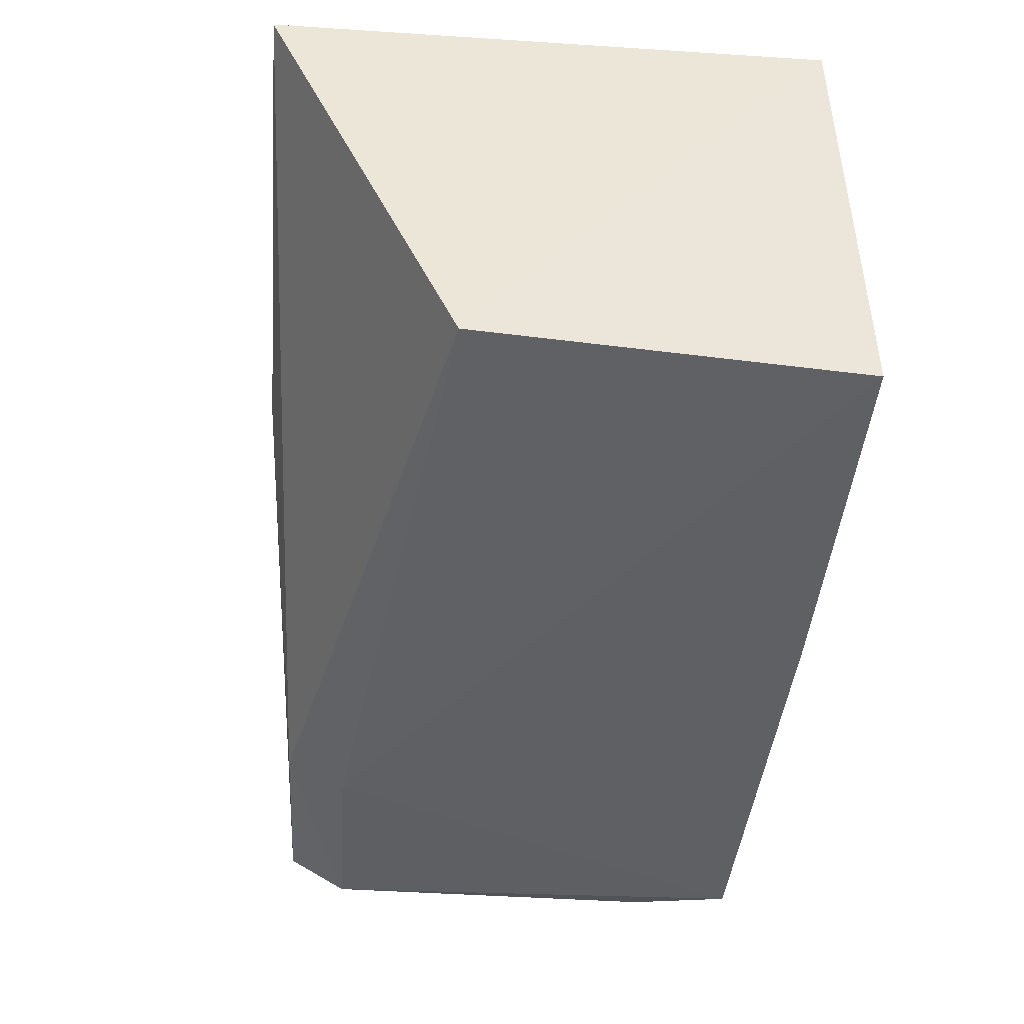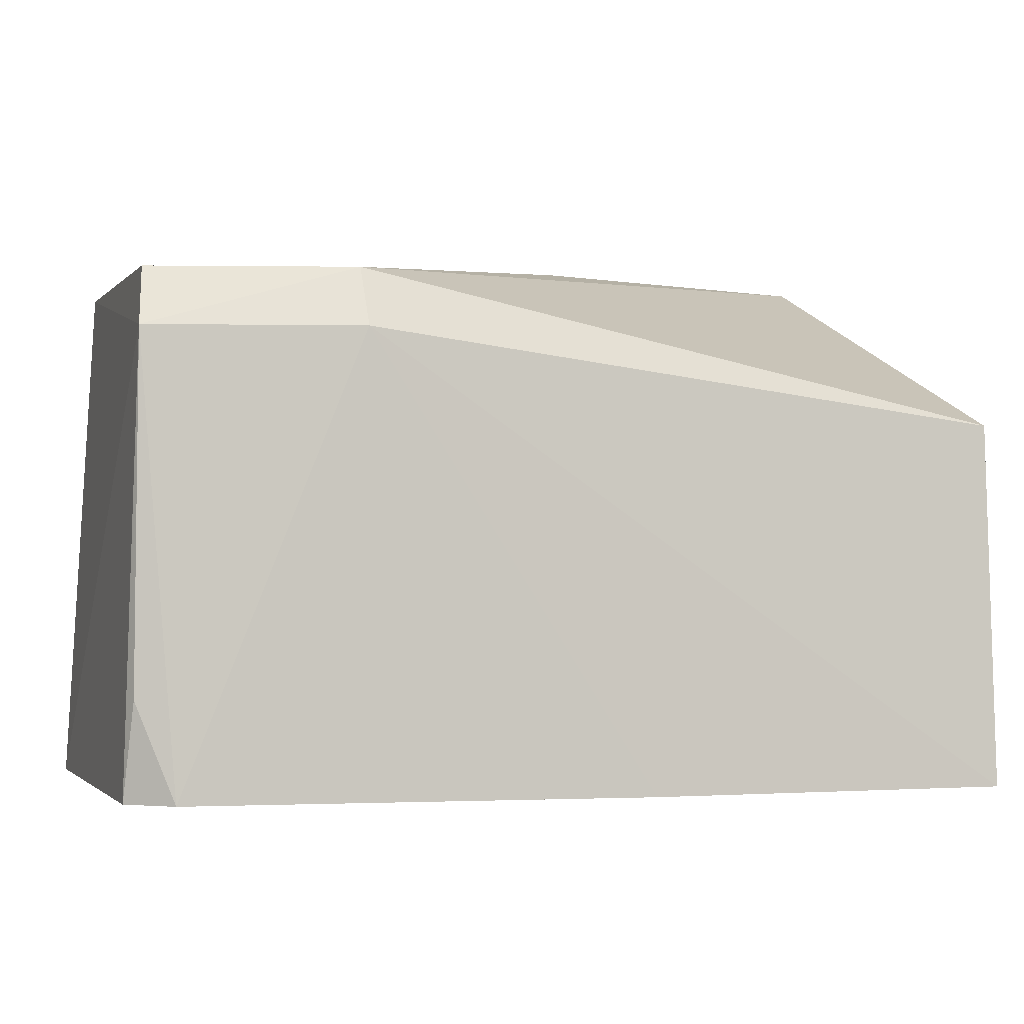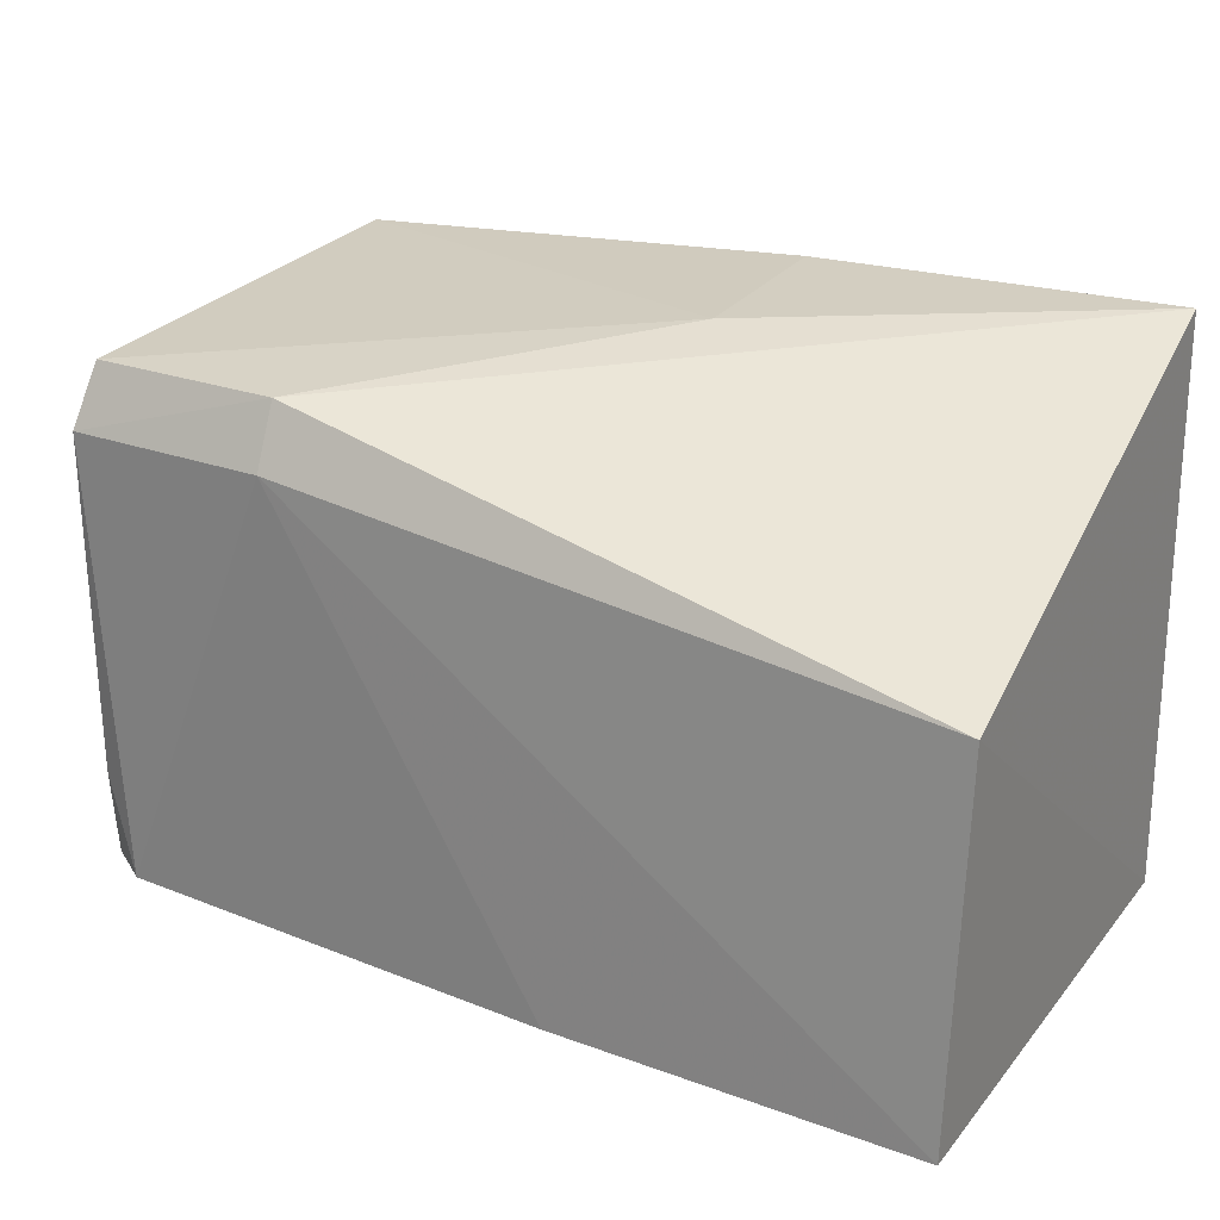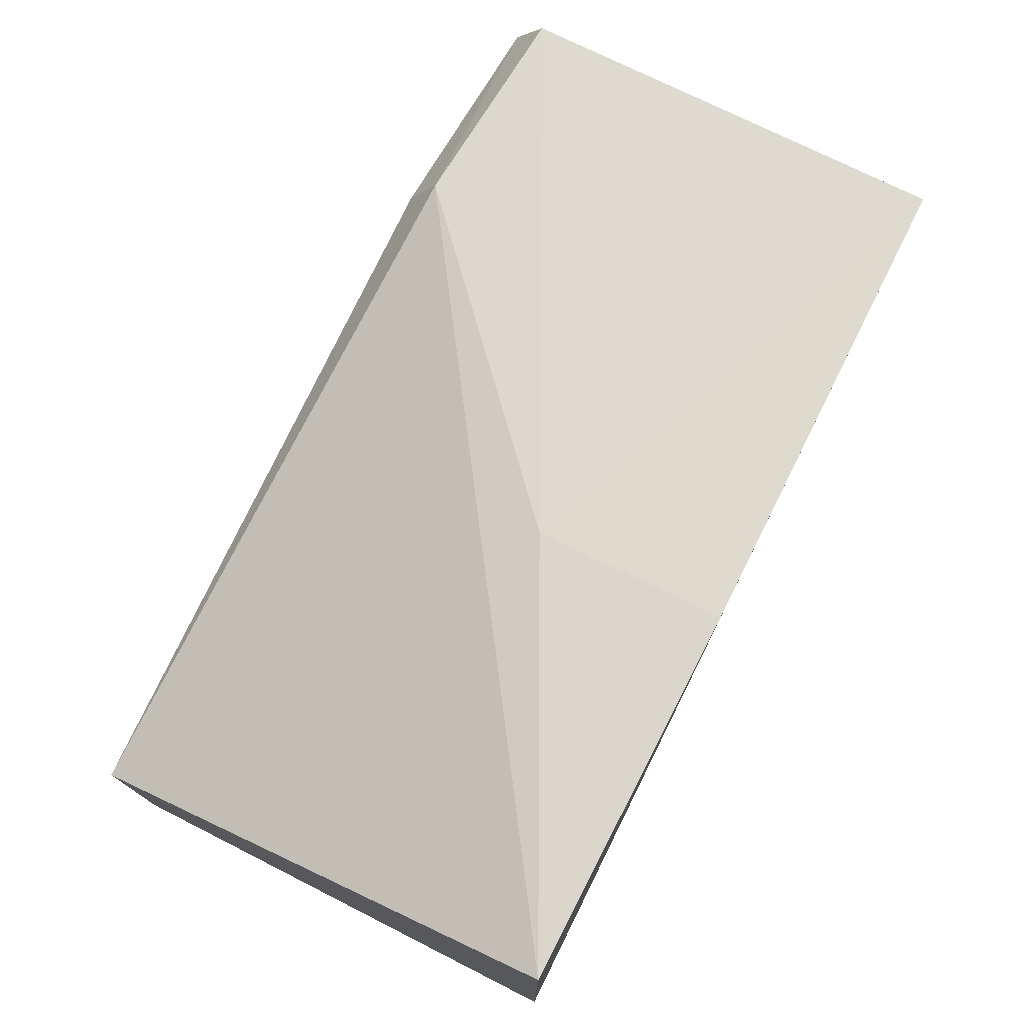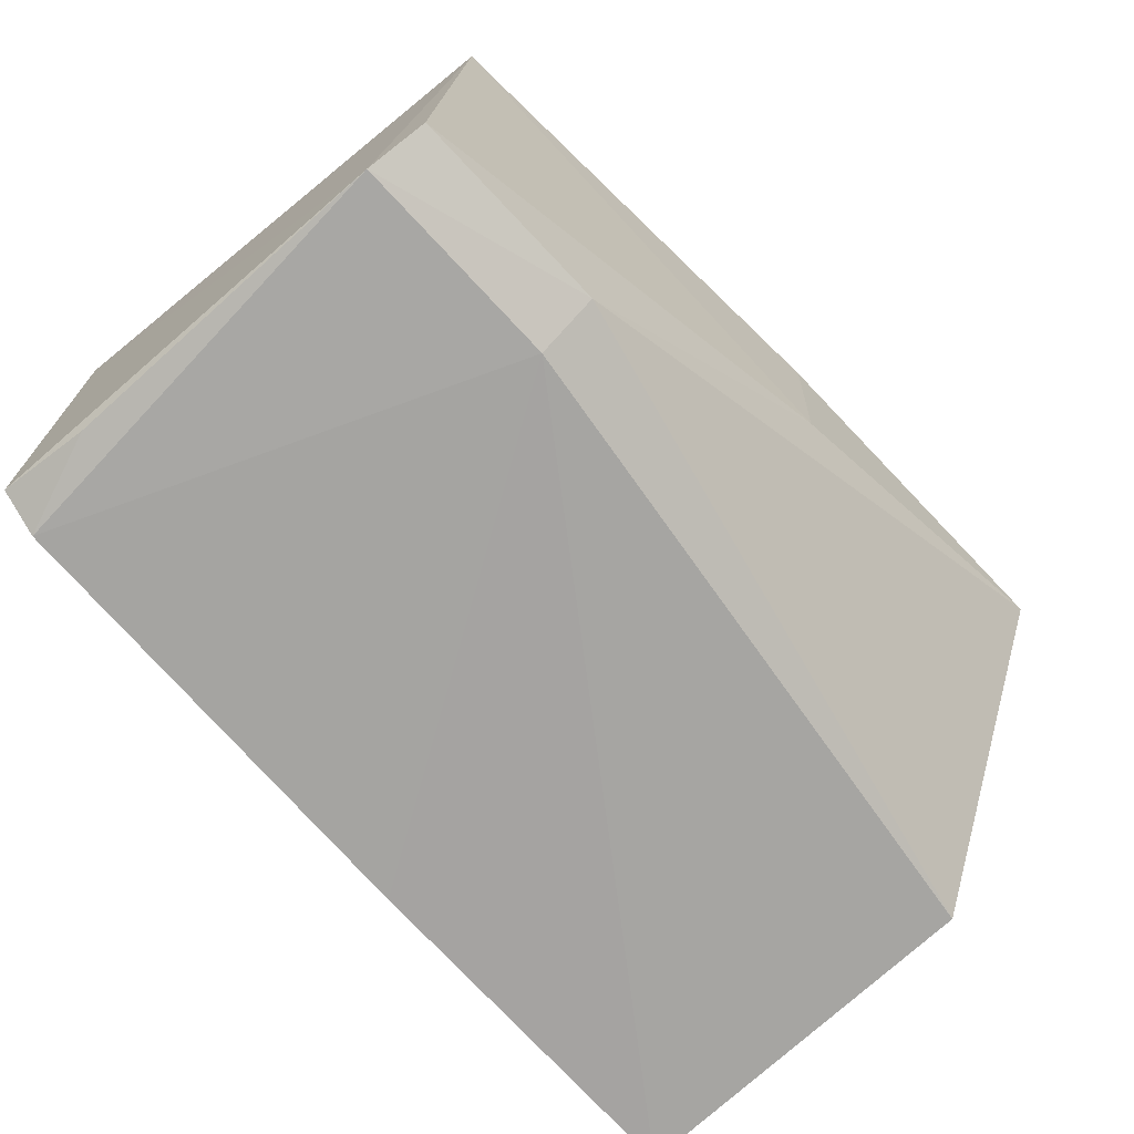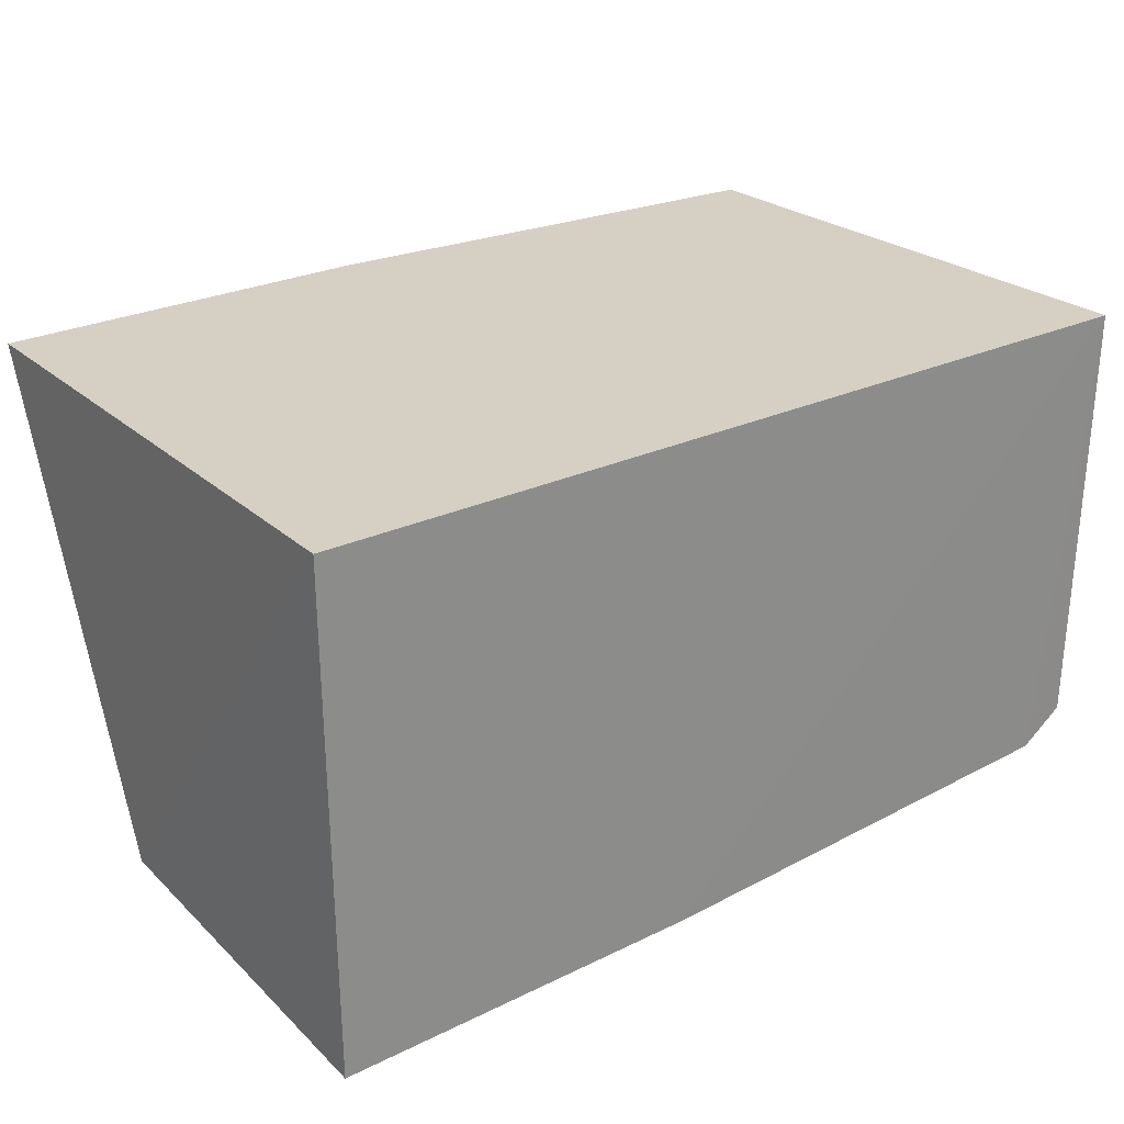
<metadata>
{"format":"obj","ext":"obj","renderer":"f3d","projection":"perspective","resolution":1024,"background":"white","views":[{"elev":-45.4,"azim":84.8,"up":"+Y"},{"elev":-2.2,"azim":-18.2,"up":"+Z"},{"elev":24.8,"azim":29.5,"up":"+Z"},{"elev":75.7,"azim":116.5,"up":"+Z"},{"elev":-71.1,"azim":-47.9,"up":"+Y"},{"elev":26.3,"azim":143.6,"up":"+Y"}]}
</metadata>
<code>
v -0.01578 -0.008862 0.09864
v -0.01568 -0.01906 0.09435
v -0.01566 -0.008743 0.08634
v -0.03481 -0.008762 0.08635
v -0.03438 -0.01795 0.09722
v -0.01572 -0.01954 0.08632
v -0.03419 -0.008726 0.09771
v -0.02992 -0.01833 0.09736
v -0.02374 -0.01937 0.08631
v -0.02379 -0.008739 0.09842
v -0.03452 -0.01863 0.09595
v -0.02378 -0.01278 0.09827
v -0.03472 -0.01817 0.08639
v -0.02989 -0.01897 0.09606
v -0.03376 -0.01885 0.08638
v -0.03456 -0.01853 0.08847
f 1 2 3
f 6 3 2
f 7 3 4
f 8 2 1
f 9 4 3
f 9 3 6
f 10 1 3
f 10 3 7
f 11 7 4
f 11 5 7
f 11 8 5
f 12 10 7
f 12 7 5
f 12 5 8
f 12 8 1
f 12 1 10
f 13 11 4
f 14 2 8
f 14 8 11
f 14 6 2
f 14 9 6
f 15 13 4
f 15 4 9
f 15 14 11
f 15 9 14
f 16 15 11
f 16 11 13
f 16 13 15

</code>
